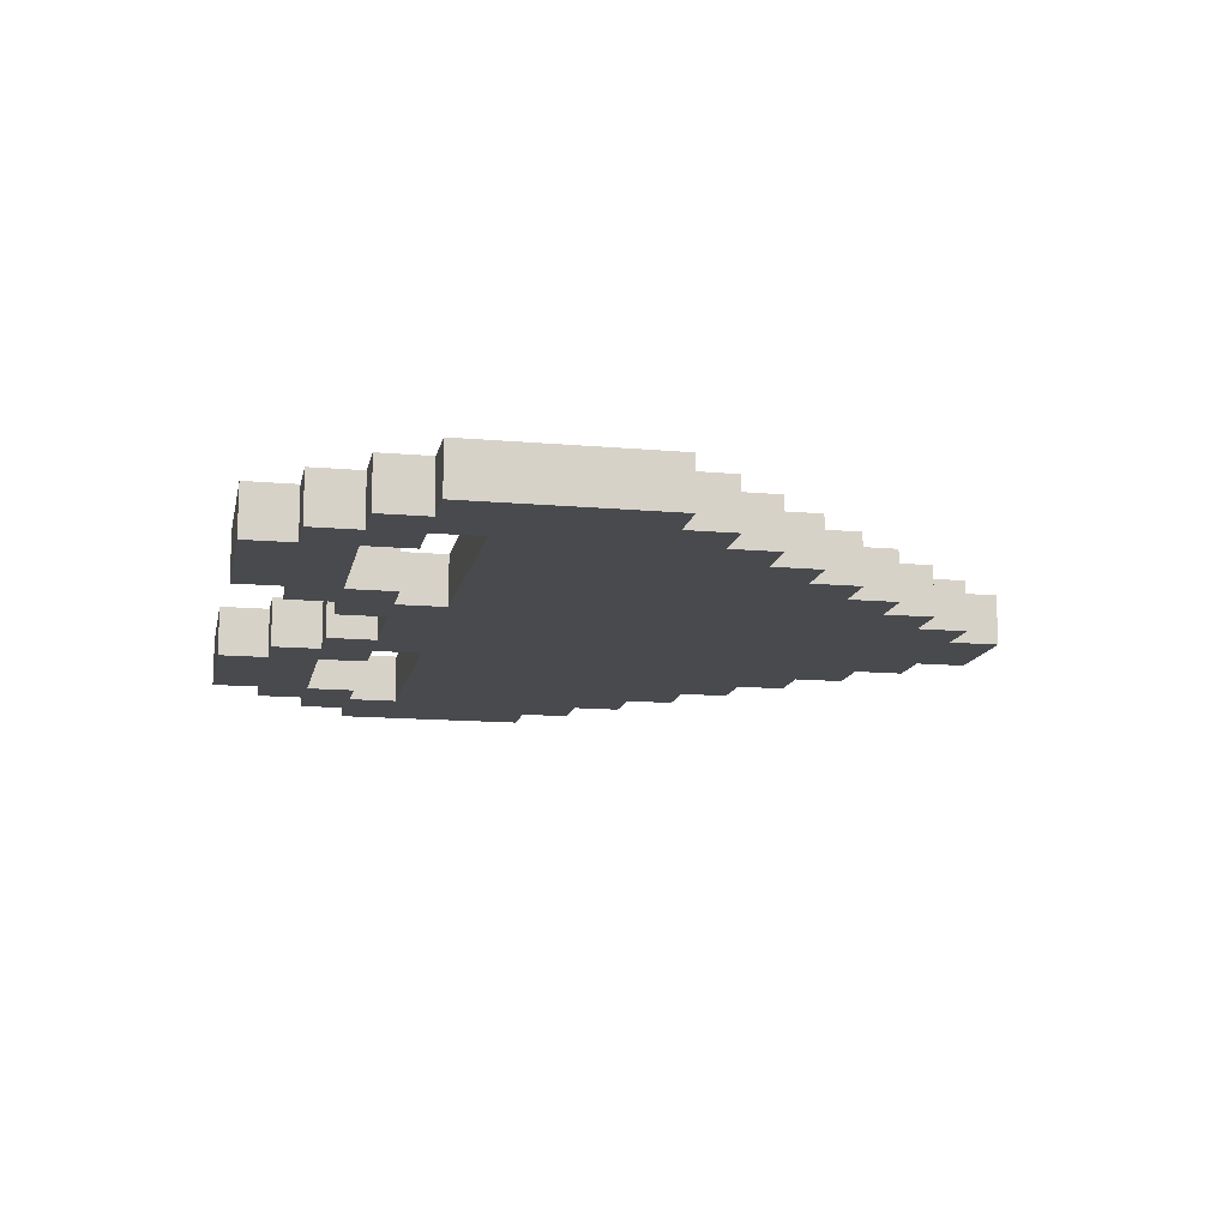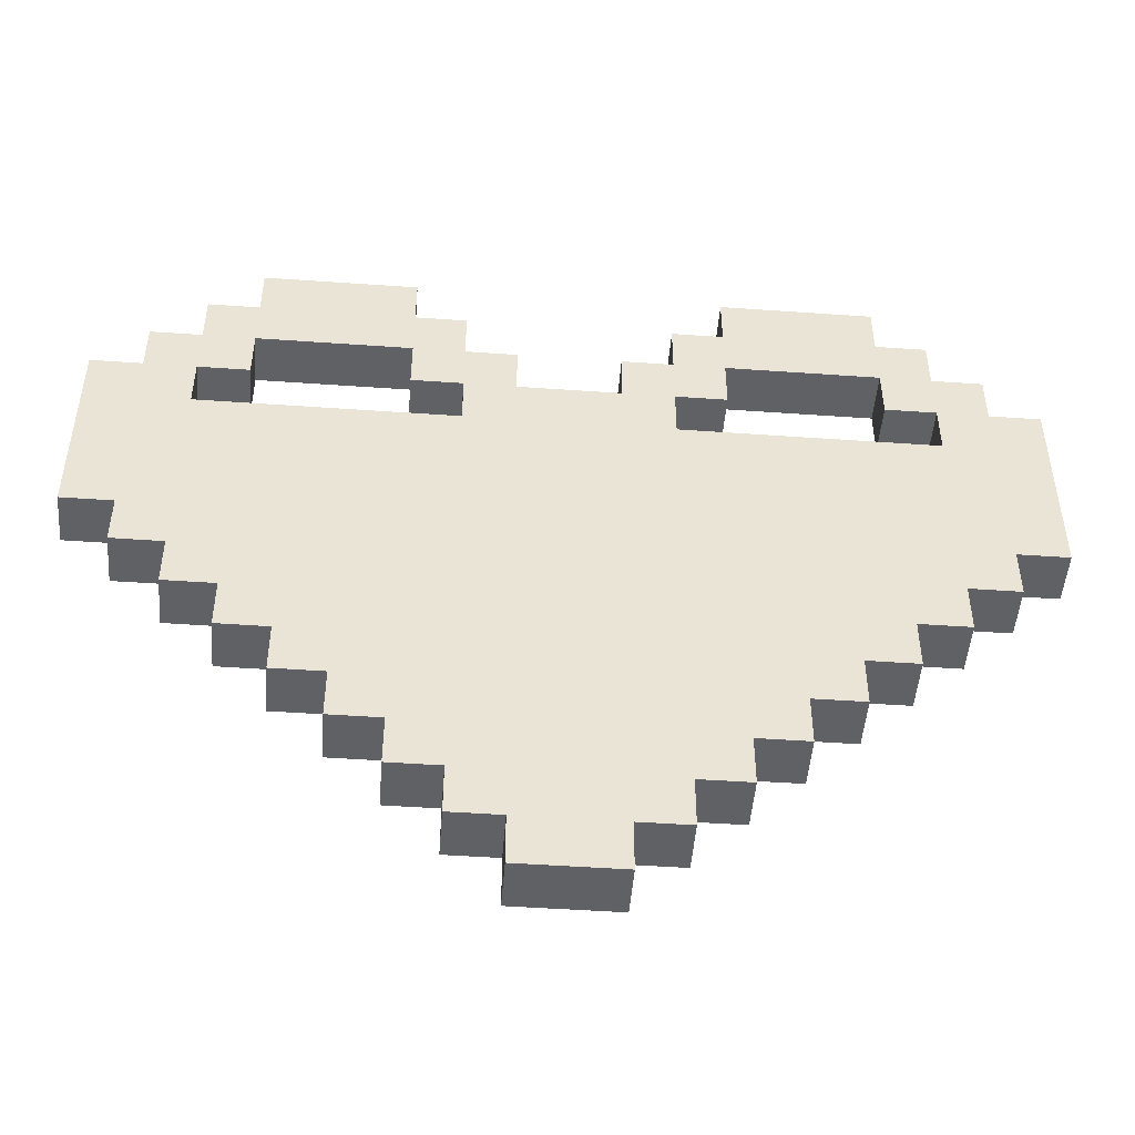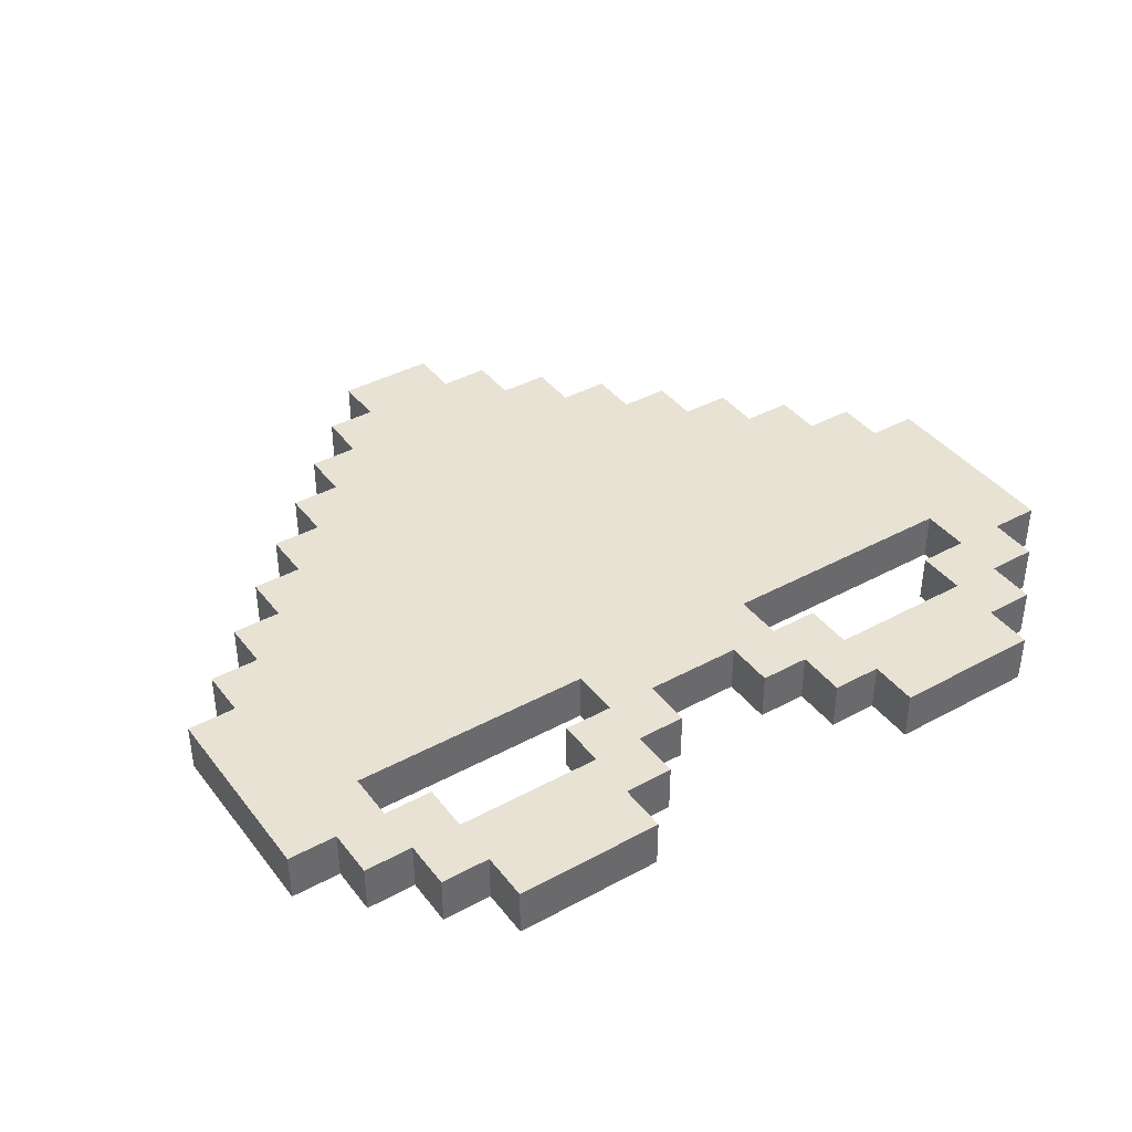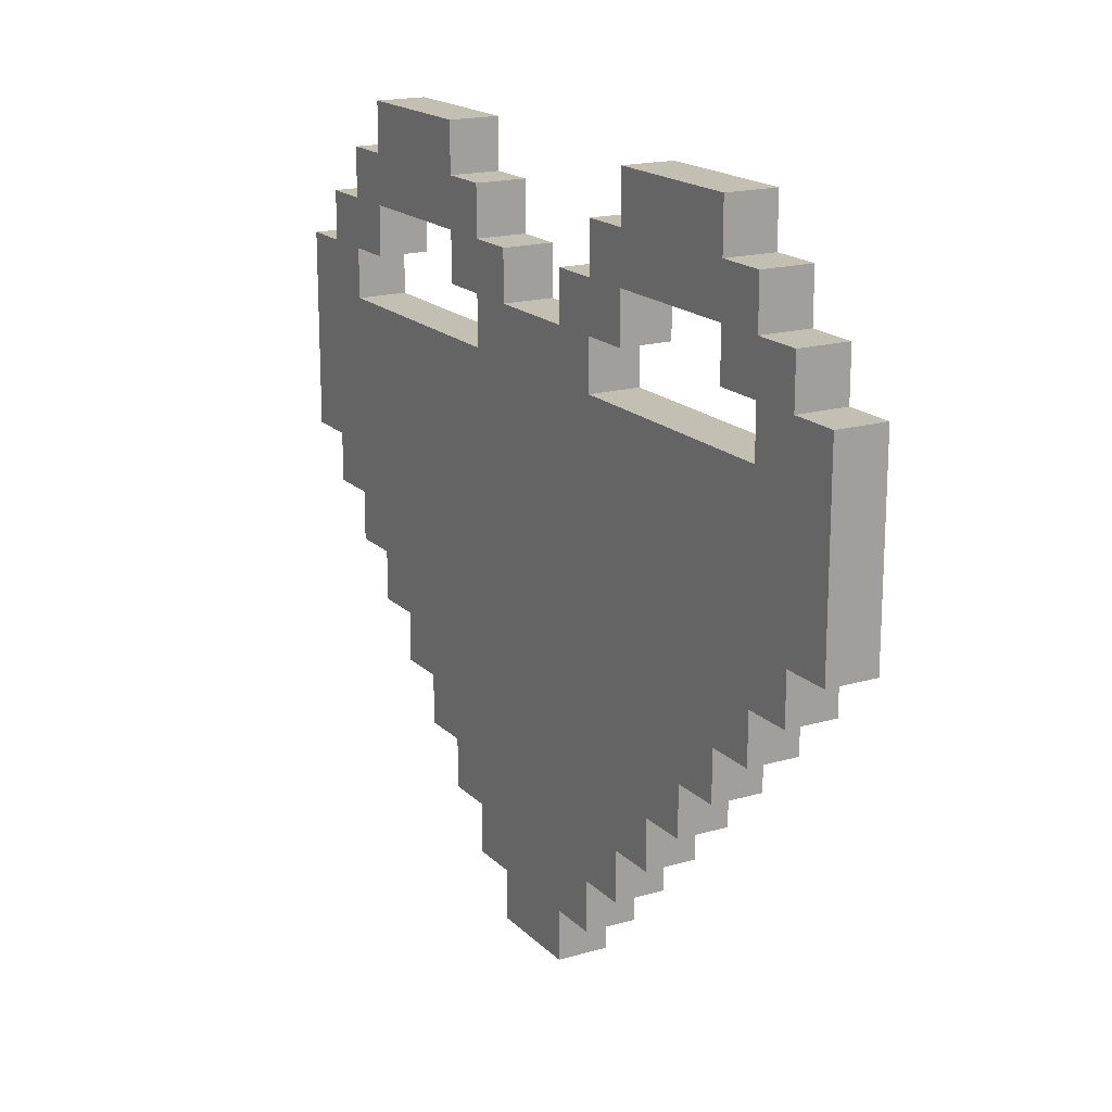
<metadata>
{"format":"obj","ext":"obj","renderer":"f3d","projection":"perspective","resolution":1024,"background":"white","views":[{"elev":-13.4,"azim":-101.4,"up":"+Z"},{"elev":-48.6,"azim":175.5,"up":"+Y"},{"elev":40.0,"azim":146.2,"up":"+Z"},{"elev":17.8,"azim":60.4,"up":"+Y"}]}
</metadata>
<code>
o
v -0.9 0.8 0.1
v -0.9 0.8 0
v -0.9 1.2 0.1
v -0.9 1.2 0
v -0.8 0.7 0.1
v -0.8 0.7 0
v -0.8 0.8 0.1
v -0.8 0.8 0
v -0.8 1.2 0.1
v -0.8 1.2 0
v -0.8 1.3 0.1
v -0.8 1.3 0
v -0.7 0.6 0.1
v -0.7 0.6 0
v -0.7 0.7 0.1
v -0.7 0.7 0
v -0.7 1.3 0.1
v -0.7 1.3 0
v -0.7 1.4 0.1
v -0.7 1.4 0
v -0.6 0.5 0.1
v -0.6 0.5 0
v -0.6 0.6 0.1
v -0.6 0.6 0
v -0.6 1.4 0.1
v -0.6 1.4 0
v -0.6 1.5 0.1
v -0.6 1.5 0
v -0.5 0.4 0.1
v -0.5 0.4 0
v -0.5 0.5 0.1
v -0.5 0.5 0
v -0.4 0.3 0.1
v -0.4 0.3 0
v -0.4 0.4 0.1
v -0.4 0.4 0
v -0.3 0.2 0.1
v -0.3 0.2 0
v -0.3 0.3 0.1
v -0.3 0.3 0
v -0.3 1.2 0.1
v -0.3 1.2 0
v -0.3 1.3 0.1
v -0.3 1.3 0
v -0.2 0.1 0.1
v -0.2 0.1 0
v -0.2 0.2 0.1
v -0.2 0.2 0
v -0.2 1.1 0.1
v -0.2 1.1 0
v -0.2 1.2 0.1
v -0.2 1.2 0
v -0.1 0 0.1
v -0.1 0 0
v -0.1 0.1 0.1
v -0.1 0.1 0
v 0.1 1.2 0.1
v 0.1 1.2 0
v 0.1 1.3 0.1
v 0.1 1.3 0
v 0.2 1.3 0.1
v 0.2 1.3 0
v 0.2 1.4 0.1
v 0.2 1.4 0
v 0.3 1.4 0.1
v 0.3 1.4 0
v 0.3 1.5 0.1
v 0.3 1.5 0
v 0.6 1.2 0.1
v 0.6 1.2 0
v 0.6 1.3 0.1
v 0.6 1.3 0
v 0.7 1.1 0.1
v 0.7 1.1 0
v 0.7 1.2 0.1
v 0.7 1.2 0
v -0.7 1.1 0.1
v -0.7 1.1 0
v -0.7 1.2 0.1
v -0.7 1.2 0
v -0.6 1.2 0.1
v -0.6 1.2 0
v -0.6 1.3 0.1
v -0.6 1.3 0
v -0.3 1.4 0.1
v -0.3 1.4 0
v -0.3 1.5 0.1
v -0.3 1.5 0
v -0.2 1.3 0.1
v -0.2 1.3 0
v -0.2 1.4 0.1
v -0.2 1.4 0
v -0.1 1.2 0.1
v -0.1 1.2 0
v -0.1 1.3 0.1
v -0.1 1.3 0
v 0.1 0 0.1
v 0.1 0 0
v 0.1 0.1 0.1
v 0.1 0.1 0
v 0.2 0.1 0.1
v 0.2 0.1 0
v 0.2 0.2 0.1
v 0.2 0.2 0
v 0.2 1.1 0.1
v 0.2 1.1 0
v 0.2 1.2 0.1
v 0.2 1.2 0
v 0.3 0.2 0.1
v 0.3 0.2 0
v 0.3 0.3 0.1
v 0.3 0.3 0
v 0.3 1.2 0.1
v 0.3 1.2 0
v 0.3 1.3 0.1
v 0.3 1.3 0
v 0.4 0.3 0.1
v 0.4 0.3 0
v 0.4 0.4 0.1
v 0.4 0.4 0
v 0.5 0.4 0.1
v 0.5 0.4 0
v 0.5 0.5 0.1
v 0.5 0.5 0
v 0.6 0.5 0.1
v 0.6 0.5 0
v 0.6 0.6 0.1
v 0.6 0.6 0
v 0.6 1.4 0.1
v 0.6 1.4 0
v 0.6 1.5 0.1
v 0.6 1.5 0
v 0.7 0.6 0.1
v 0.7 0.6 0
v 0.7 0.7 0.1
v 0.7 0.7 0
v 0.7 1.3 0.1
v 0.7 1.3 0
v 0.7 1.4 0.1
v 0.7 1.4 0
v 0.8 0.7 0.1
v 0.8 0.7 0
v 0.8 0.8 0.1
v 0.8 0.8 0
v 0.8 1.2 0.1
v 0.8 1.2 0
v 0.8 1.3 0.1
v 0.8 1.3 0
v 0.9 0.8 0.1
v 0.9 0.8 0
v 0.9 1.2 0.1
v 0.9 1.2 0
v -0.9 0.8 0.1
v -0.9 1.2 0.1
v -0.8 0.7 0.1
v -0.8 0.8 0.1
v -0.8 1.2 0.1
v -0.8 1.3 0.1
v -0.7 0.6 0.1
v -0.7 0.7 0.1
v -0.7 1.1 0.1
v -0.7 1.2 0.1
v -0.7 1.3 0.1
v -0.7 1.4 0.1
v -0.6 0.5 0.1
v -0.6 0.6 0.1
v -0.6 1.2 0.1
v -0.6 1.3 0.1
v -0.6 1.4 0.1
v -0.6 1.5 0.1
v -0.5 0.4 0.1
v -0.5 0.5 0.1
v -0.4 0.3 0.1
v -0.4 0.4 0.1
v -0.3 0.2 0.1
v -0.3 0.3 0.1
v -0.3 1.2 0.1
v -0.3 1.3 0.1
v -0.3 1.4 0.1
v -0.3 1.5 0.1
v -0.2 0.1 0.1
v -0.2 0.2 0.1
v -0.2 1.1 0.1
v -0.2 1.2 0.1
v -0.2 1.3 0.1
v -0.2 1.4 0.1
v -0.1 0 0.1
v -0.1 0.1 0.1
v -0.1 1.2 0.1
v -0.1 1.3 0.1
v 0.1 0 0.1
v 0.1 0.1 0.1
v 0.1 1.2 0.1
v 0.1 1.3 0.1
v 0.2 0.1 0.1
v 0.2 0.2 0.1
v 0.2 1.1 0.1
v 0.2 1.2 0.1
v 0.2 1.3 0.1
v 0.2 1.4 0.1
v 0.3 0.2 0.1
v 0.3 0.3 0.1
v 0.3 1.2 0.1
v 0.3 1.3 0.1
v 0.3 1.4 0.1
v 0.3 1.5 0.1
v 0.4 0.3 0.1
v 0.4 0.4 0.1
v 0.5 0.4 0.1
v 0.5 0.5 0.1
v 0.6 0.5 0.1
v 0.6 0.6 0.1
v 0.6 1.2 0.1
v 0.6 1.3 0.1
v 0.6 1.4 0.1
v 0.6 1.5 0.1
v 0.7 0.6 0.1
v 0.7 0.7 0.1
v 0.7 1.1 0.1
v 0.7 1.2 0.1
v 0.7 1.3 0.1
v 0.7 1.4 0.1
v 0.8 0.7 0.1
v 0.8 0.8 0.1
v 0.8 1.2 0.1
v 0.8 1.3 0.1
v 0.9 0.8 0.1
v 0.9 1.2 0.1
v -0.9 0.8 0
v -0.9 1.2 0
v -0.8 0.7 0
v -0.8 0.8 0
v -0.8 1.2 0
v -0.8 1.3 0
v -0.7 0.6 0
v -0.7 0.7 0
v -0.7 1.1 0
v -0.7 1.2 0
v -0.7 1.3 0
v -0.7 1.4 0
v -0.6 0.5 0
v -0.6 0.6 0
v -0.6 1.2 0
v -0.6 1.3 0
v -0.6 1.4 0
v -0.6 1.5 0
v -0.5 0.4 0
v -0.5 0.5 0
v -0.4 0.3 0
v -0.4 0.4 0
v -0.3 0.2 0
v -0.3 0.3 0
v -0.3 1.2 0
v -0.3 1.3 0
v -0.3 1.4 0
v -0.3 1.5 0
v -0.2 0.1 0
v -0.2 0.2 0
v -0.2 1.1 0
v -0.2 1.2 0
v -0.2 1.3 0
v -0.2 1.4 0
v -0.1 0 0
v -0.1 0.1 0
v -0.1 1.2 0
v -0.1 1.3 0
v 0.1 0 0
v 0.1 0.1 0
v 0.1 1.2 0
v 0.1 1.3 0
v 0.2 0.1 0
v 0.2 0.2 0
v 0.2 1.1 0
v 0.2 1.2 0
v 0.2 1.3 0
v 0.2 1.4 0
v 0.3 0.2 0
v 0.3 0.3 0
v 0.3 1.2 0
v 0.3 1.3 0
v 0.3 1.4 0
v 0.3 1.5 0
v 0.4 0.3 0
v 0.4 0.4 0
v 0.5 0.4 0
v 0.5 0.5 0
v 0.6 0.5 0
v 0.6 0.6 0
v 0.6 1.2 0
v 0.6 1.3 0
v 0.6 1.4 0
v 0.6 1.5 0
v 0.7 0.6 0
v 0.7 0.7 0
v 0.7 1.1 0
v 0.7 1.2 0
v 0.7 1.3 0
v 0.7 1.4 0
v 0.8 0.7 0
v 0.8 0.8 0
v 0.8 1.2 0
v 0.8 1.3 0
v 0.9 0.8 0
v 0.9 1.2 0
v -0.1 0 0.1
v 0.1 0 0.1
v -0.1 0 0
v 0.1 0 0
v -0.2 0.1 0.1
v -0.1 0.1 0.1
v 0.1 0.1 0.1
v 0.2 0.1 0.1
v -0.2 0.1 0
v -0.1 0.1 0
v 0.1 0.1 0
v 0.2 0.1 0
v -0.3 0.2 0.1
v -0.2 0.2 0.1
v 0.2 0.2 0.1
v 0.3 0.2 0.1
v -0.3 0.2 0
v -0.2 0.2 0
v 0.2 0.2 0
v 0.3 0.2 0
v -0.4 0.3 0.1
v -0.3 0.3 0.1
v 0.3 0.3 0.1
v 0.4 0.3 0.1
v -0.4 0.3 0
v -0.3 0.3 0
v 0.3 0.3 0
v 0.4 0.3 0
v -0.5 0.4 0.1
v -0.4 0.4 0.1
v 0.4 0.4 0.1
v 0.5 0.4 0.1
v -0.5 0.4 0
v -0.4 0.4 0
v 0.4 0.4 0
v 0.5 0.4 0
v -0.6 0.5 0.1
v -0.5 0.5 0.1
v 0.5 0.5 0.1
v 0.6 0.5 0.1
v -0.6 0.5 0
v -0.5 0.5 0
v 0.5 0.5 0
v 0.6 0.5 0
v -0.7 0.6 0.1
v -0.6 0.6 0.1
v 0.6 0.6 0.1
v 0.7 0.6 0.1
v -0.7 0.6 0
v -0.6 0.6 0
v 0.6 0.6 0
v 0.7 0.6 0
v -0.8 0.7 0.1
v -0.7 0.7 0.1
v 0.7 0.7 0.1
v 0.8 0.7 0.1
v -0.8 0.7 0
v -0.7 0.7 0
v 0.7 0.7 0
v 0.8 0.7 0
v -0.9 0.8 0.1
v -0.8 0.8 0.1
v 0.8 0.8 0.1
v 0.9 0.8 0.1
v -0.9 0.8 0
v -0.8 0.8 0
v 0.8 0.8 0
v 0.9 0.8 0
v -0.7 1.2 0.1
v -0.6 1.2 0.1
v -0.3 1.2 0.1
v -0.2 1.2 0.1
v 0.2 1.2 0.1
v 0.3 1.2 0.1
v 0.6 1.2 0.1
v 0.7 1.2 0.1
v -0.7 1.2 0
v -0.6 1.2 0
v -0.3 1.2 0
v -0.2 1.2 0
v 0.2 1.2 0
v 0.3 1.2 0
v 0.6 1.2 0
v 0.7 1.2 0
v -0.6 1.3 0.1
v -0.3 1.3 0.1
v 0.3 1.3 0.1
v 0.6 1.3 0.1
v -0.6 1.3 0
v -0.3 1.3 0
v 0.3 1.3 0
v 0.6 1.3 0
v -0.7 1.1 0.1
v -0.2 1.1 0.1
v 0.2 1.1 0.1
v 0.7 1.1 0.1
v -0.7 1.1 0
v -0.2 1.1 0
v 0.2 1.1 0
v 0.7 1.1 0
v -0.9 1.2 0.1
v -0.8 1.2 0.1
v -0.1 1.2 0.1
v 0.1 1.2 0.1
v 0.8 1.2 0.1
v 0.9 1.2 0.1
v -0.9 1.2 0
v -0.8 1.2 0
v -0.1 1.2 0
v 0.1 1.2 0
v 0.8 1.2 0
v 0.9 1.2 0
v -0.8 1.3 0.1
v -0.7 1.3 0.1
v -0.2 1.3 0.1
v -0.1 1.3 0.1
v 0.1 1.3 0.1
v 0.2 1.3 0.1
v 0.7 1.3 0.1
v 0.8 1.3 0.1
v -0.8 1.3 0
v -0.7 1.3 0
v -0.2 1.3 0
v -0.1 1.3 0
v 0.1 1.3 0
v 0.2 1.3 0
v 0.7 1.3 0
v 0.8 1.3 0
v -0.7 1.4 0.1
v -0.6 1.4 0.1
v -0.3 1.4 0.1
v -0.2 1.4 0.1
v 0.2 1.4 0.1
v 0.3 1.4 0.1
v 0.6 1.4 0.1
v 0.7 1.4 0.1
v -0.7 1.4 0
v -0.6 1.4 0
v -0.3 1.4 0
v -0.2 1.4 0
v 0.2 1.4 0
v 0.3 1.4 0
v 0.6 1.4 0
v 0.7 1.4 0
v -0.6 1.5 0.1
v -0.3 1.5 0.1
v 0.3 1.5 0.1
v 0.6 1.5 0.1
v -0.6 1.5 0
v -0.3 1.5 0
v 0.3 1.5 0
v 0.6 1.5 0
f 3 2 1
f 4 2 3
f 7 6 5
f 8 6 7
f 11 10 9
f 12 10 11
f 15 14 13
f 16 14 15
f 19 18 17
f 20 18 19
f 23 22 21
f 24 22 23
f 27 26 25
f 28 26 27
f 31 30 29
f 32 30 31
f 35 34 33
f 36 34 35
f 39 38 37
f 40 38 39
f 43 42 41
f 44 42 43
f 47 46 45
f 48 46 47
f 51 50 49
f 52 50 51
f 55 54 53
f 56 54 55
f 59 58 57
f 60 58 59
f 63 62 61
f 64 62 63
f 67 66 65
f 68 66 67
f 71 70 69
f 72 70 71
f 75 74 73
f 76 74 75
f 77 78 79
f 79 78 80
f 81 82 83
f 83 82 84
f 85 86 87
f 87 86 88
f 89 90 91
f 91 90 92
f 93 94 95
f 95 94 96
f 97 98 99
f 99 98 100
f 101 102 103
f 103 102 104
f 105 106 107
f 107 106 108
f 109 110 111
f 111 110 112
f 113 114 115
f 115 114 116
f 117 118 119
f 119 118 120
f 121 122 123
f 123 122 124
f 125 126 127
f 127 126 128
f 129 130 131
f 131 130 132
f 133 134 135
f 135 134 136
f 137 138 139
f 139 138 140
f 141 142 143
f 143 142 144
f 145 146 147
f 147 146 148
f 149 150 151
f 151 150 152
f 156 154 153
f 157 154 156
f 160 156 155
f 160 158 157
f 160 157 156
f 161 158 160
f 162 158 161
f 163 158 162
f 166 160 159
f 166 161 160
f 167 163 162
f 167 164 163
f 168 164 167
f 169 164 168
f 172 166 165
f 174 172 171
f 176 174 173
f 178 169 168
f 178 170 169
f 179 170 178
f 180 170 179
f 182 176 175
f 183 161 166
f 183 174 176
f 183 176 182
f 183 166 172
f 183 172 174
f 184 179 178
f 184 178 177
f 185 179 184
f 186 179 185
f 188 182 181
f 188 183 182
f 188 185 184
f 188 184 183
f 189 185 188
f 190 185 189
f 191 188 187
f 191 189 188
f 192 189 191
f 193 189 192
f 195 194 193
f 195 193 192
f 196 194 195
f 197 194 196
f 198 194 197
f 199 194 198
f 201 197 196
f 202 197 201
f 203 199 198
f 203 200 199
f 204 200 203
f 205 200 204
f 207 197 202
f 208 197 207
f 209 197 208
f 210 197 209
f 211 197 210
f 212 197 211
f 214 205 204
f 214 206 205
f 215 206 214
f 216 206 215
f 217 197 212
f 218 197 217
f 219 197 218
f 220 215 214
f 220 214 213
f 221 215 220
f 222 215 221
f 223 219 218
f 223 221 220
f 223 220 219
f 224 221 223
f 225 221 224
f 226 221 225
f 227 225 224
f 228 225 227
f 229 230 232
f 232 230 233
f 231 232 236
f 233 234 236
f 232 233 236
f 236 234 237
f 237 234 238
f 238 234 239
f 235 236 242
f 236 237 242
f 238 239 243
f 239 240 243
f 243 240 244
f 244 240 245
f 241 242 248
f 247 248 250
f 249 250 252
f 244 245 254
f 245 246 254
f 254 246 255
f 255 246 256
f 251 252 258
f 242 237 259
f 252 250 259
f 258 252 259
f 248 242 259
f 250 248 259
f 254 255 260
f 253 254 260
f 260 255 261
f 261 255 262
f 257 258 264
f 258 259 264
f 260 261 264
f 259 260 264
f 264 261 265
f 265 261 266
f 263 264 267
f 264 265 267
f 267 265 268
f 268 265 269
f 269 270 271
f 268 269 271
f 271 270 272
f 272 270 273
f 273 270 274
f 274 270 275
f 272 273 277
f 277 273 278
f 274 275 279
f 275 276 279
f 279 276 280
f 280 276 281
f 278 273 283
f 283 273 284
f 284 273 285
f 285 273 286
f 286 273 287
f 287 273 288
f 280 281 290
f 281 282 290
f 290 282 291
f 291 282 292
f 288 273 293
f 293 273 294
f 294 273 295
f 290 291 296
f 289 290 296
f 296 291 297
f 297 291 298
f 294 295 299
f 296 297 299
f 295 296 299
f 299 297 300
f 300 297 301
f 301 297 302
f 300 301 303
f 303 301 304
f 307 306 305
f 308 306 307
f 313 310 309
f 314 310 313
f 315 312 311
f 316 312 315
f 321 318 317
f 322 318 321
f 323 320 319
f 324 320 323
f 329 326 325
f 330 326 329
f 331 328 327
f 332 328 331
f 337 334 333
f 338 334 337
f 339 336 335
f 340 336 339
f 345 342 341
f 346 342 345
f 347 344 343
f 348 344 347
f 353 350 349
f 354 350 353
f 355 352 351
f 356 352 355
f 361 358 357
f 362 358 361
f 363 360 359
f 364 360 363
f 369 366 365
f 370 366 369
f 371 368 367
f 372 368 371
f 381 374 373
f 382 374 381
f 383 376 375
f 384 376 383
f 385 378 377
f 386 378 385
f 387 380 379
f 388 380 387
f 393 390 389
f 394 390 393
f 395 392 391
f 396 392 395
f 397 398 401
f 401 398 402
f 399 400 403
f 403 400 404
f 405 406 411
f 411 406 412
f 407 408 413
f 413 408 414
f 409 410 415
f 415 410 416
f 417 418 425
f 425 418 426
f 419 420 427
f 427 420 428
f 421 422 429
f 429 422 430
f 423 424 431
f 431 424 432
f 433 434 441
f 441 434 442
f 435 436 443
f 443 436 444
f 437 438 445
f 445 438 446
f 439 440 447
f 447 440 448
f 449 450 453
f 453 450 454
f 451 452 455
f 455 452 456

</code>
